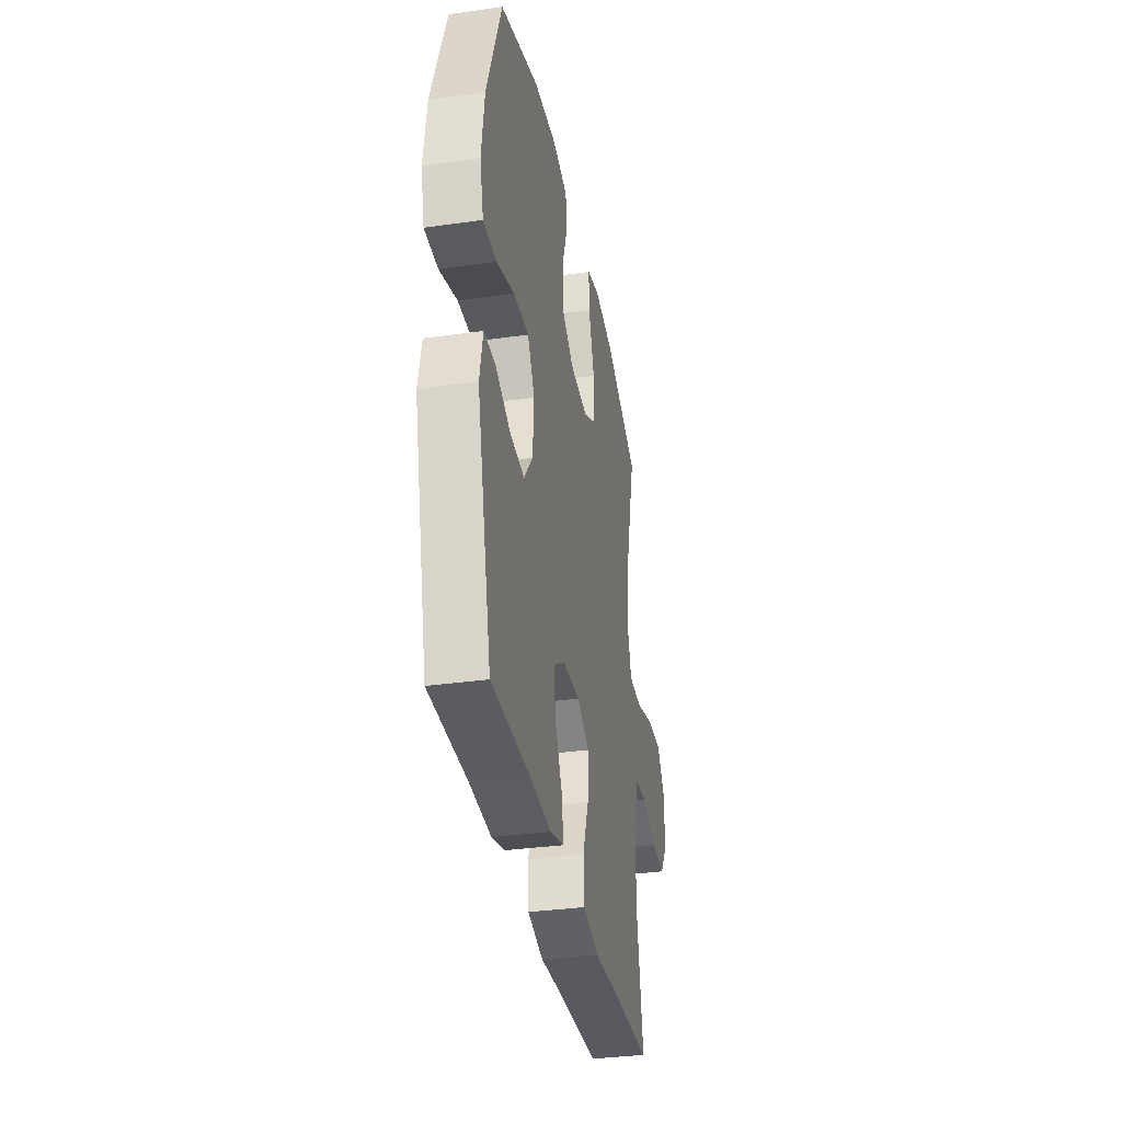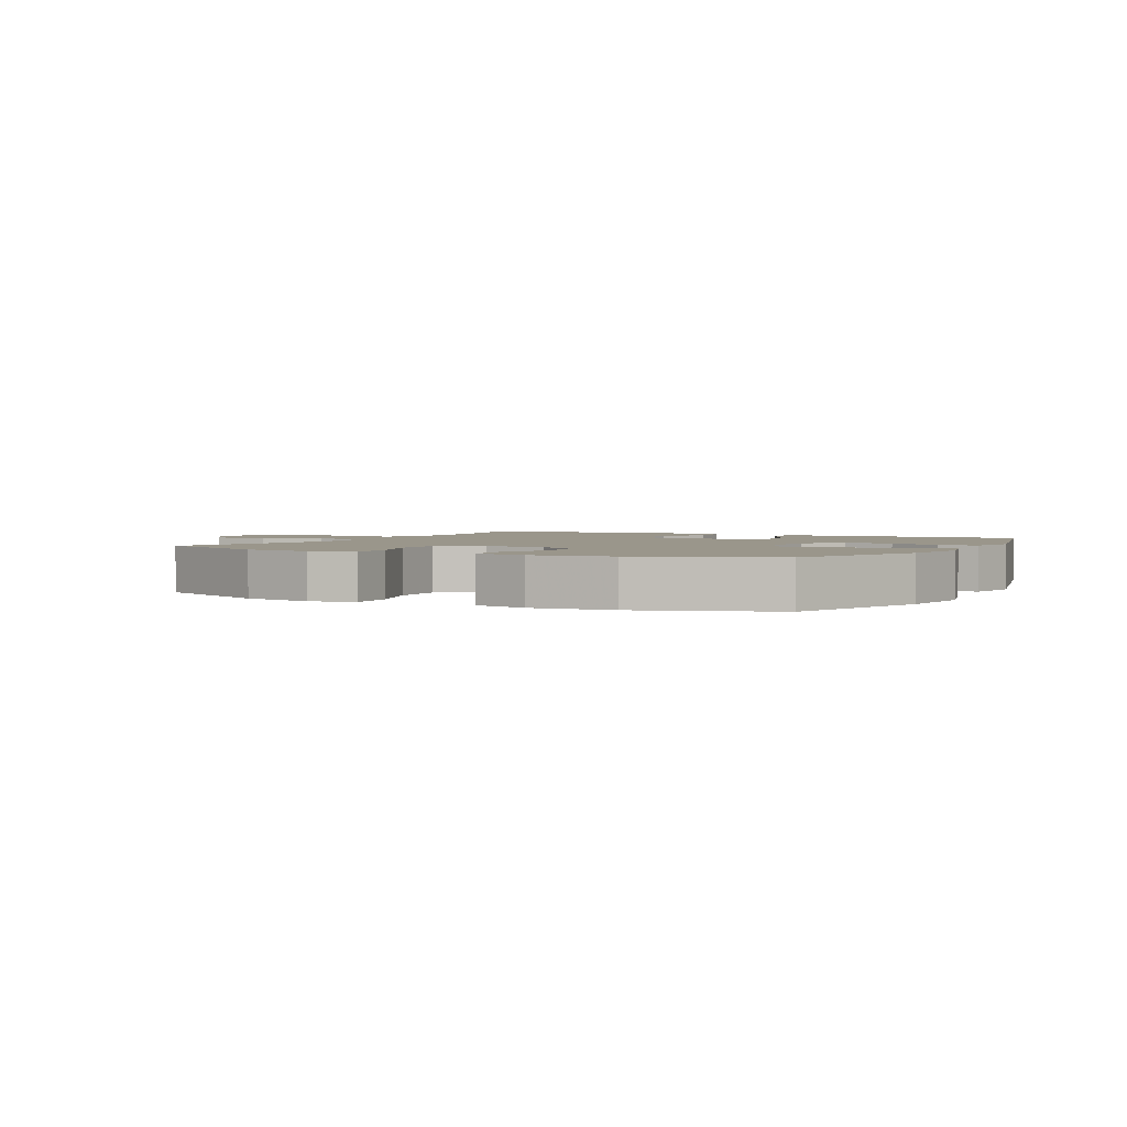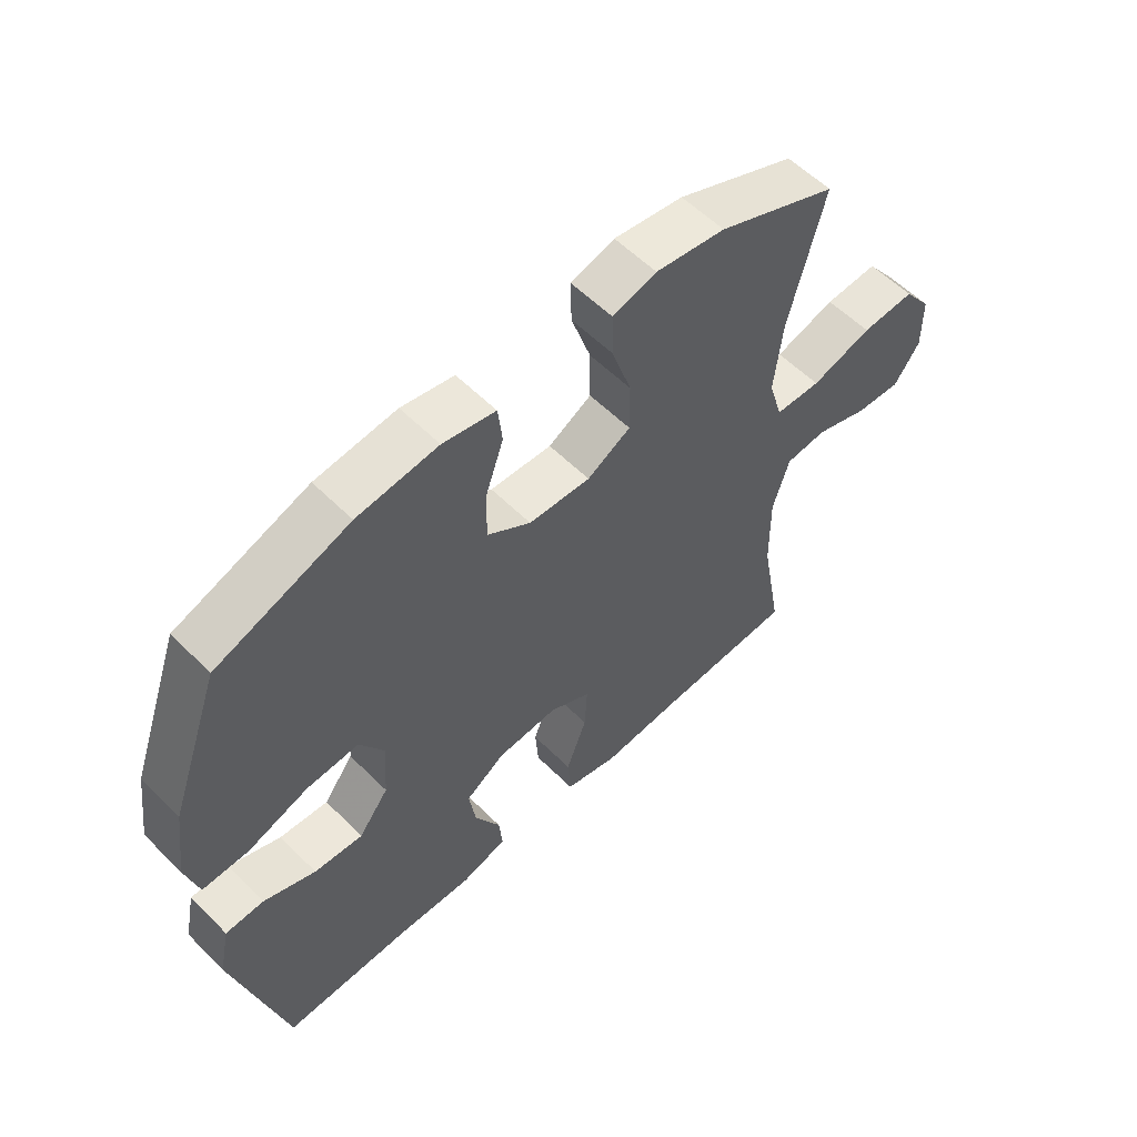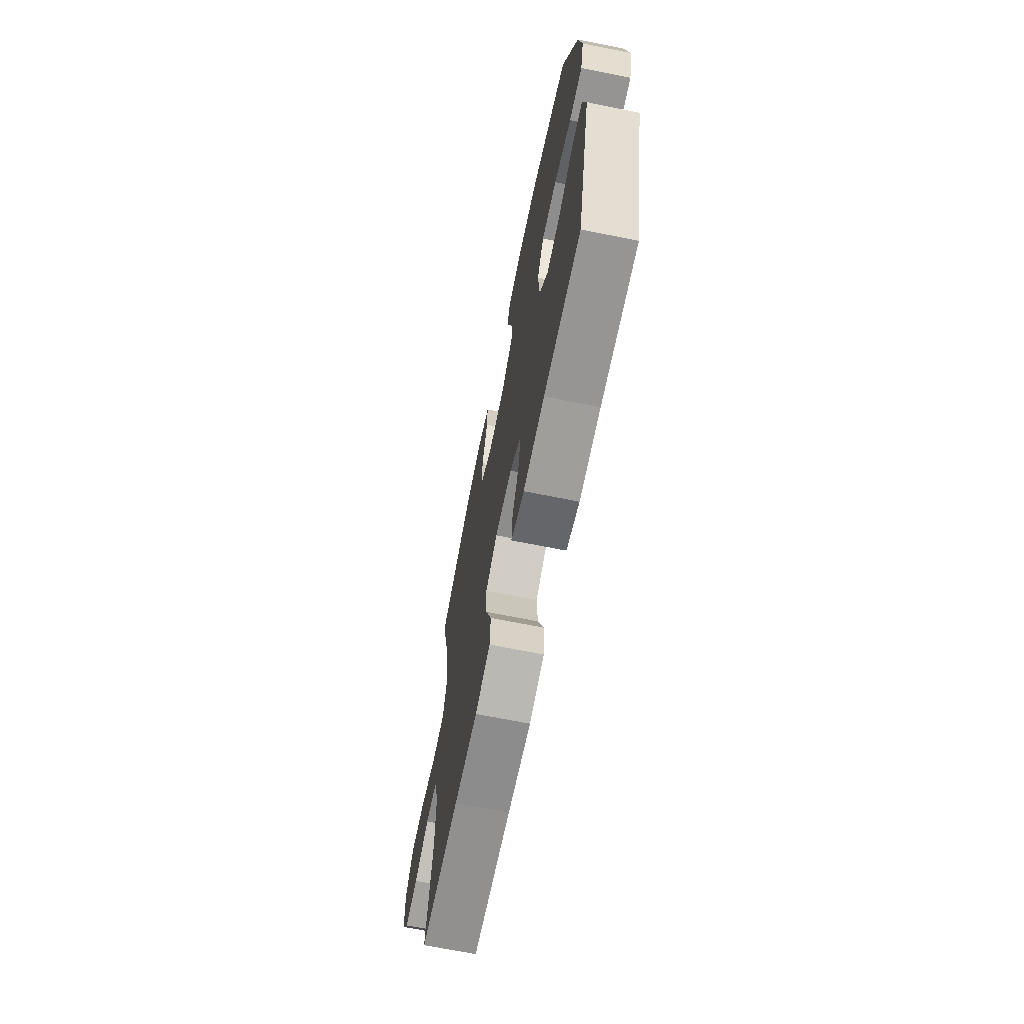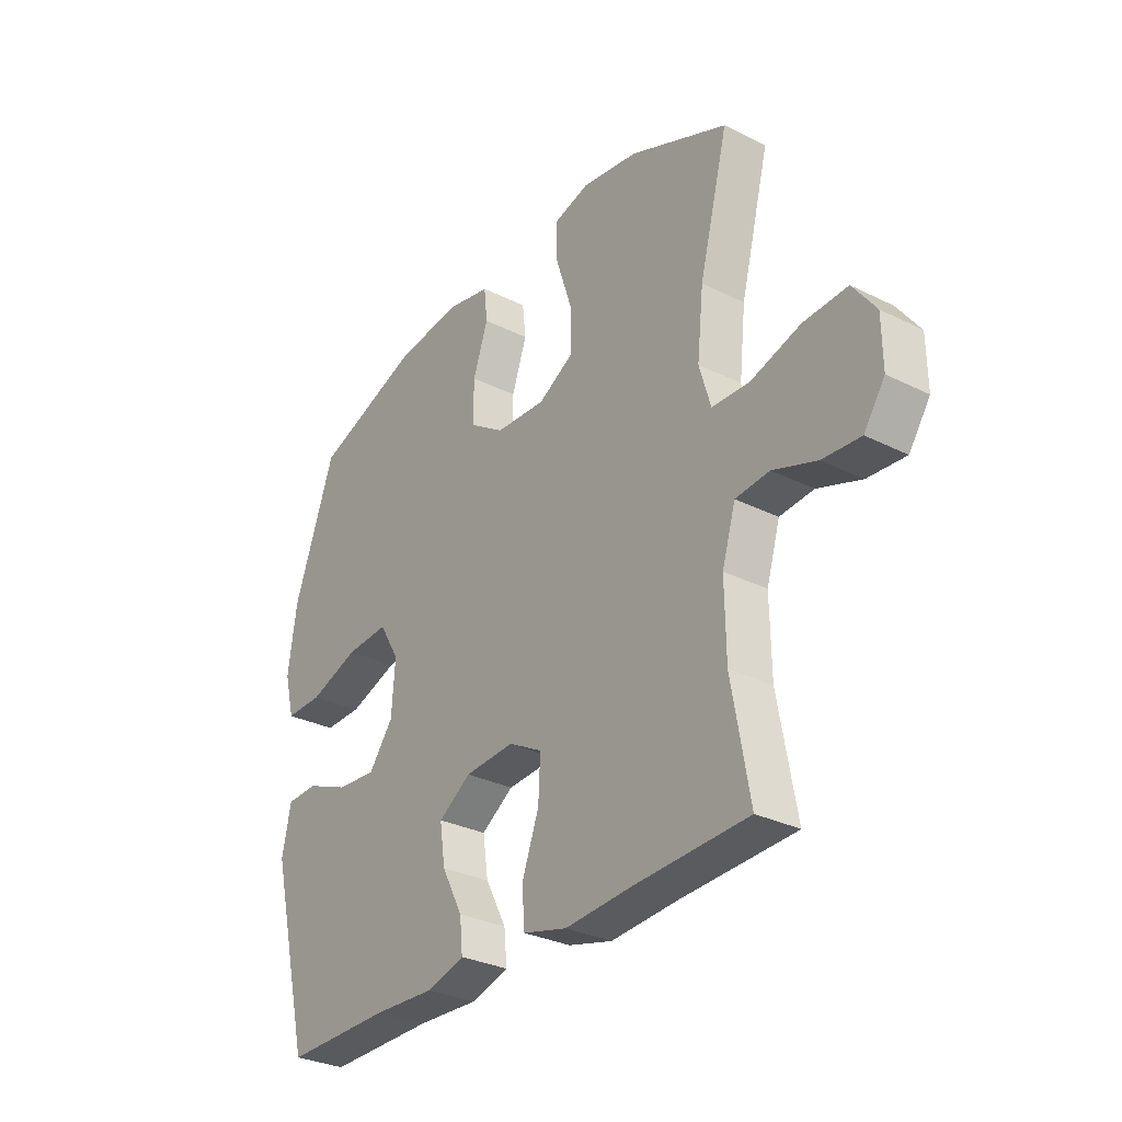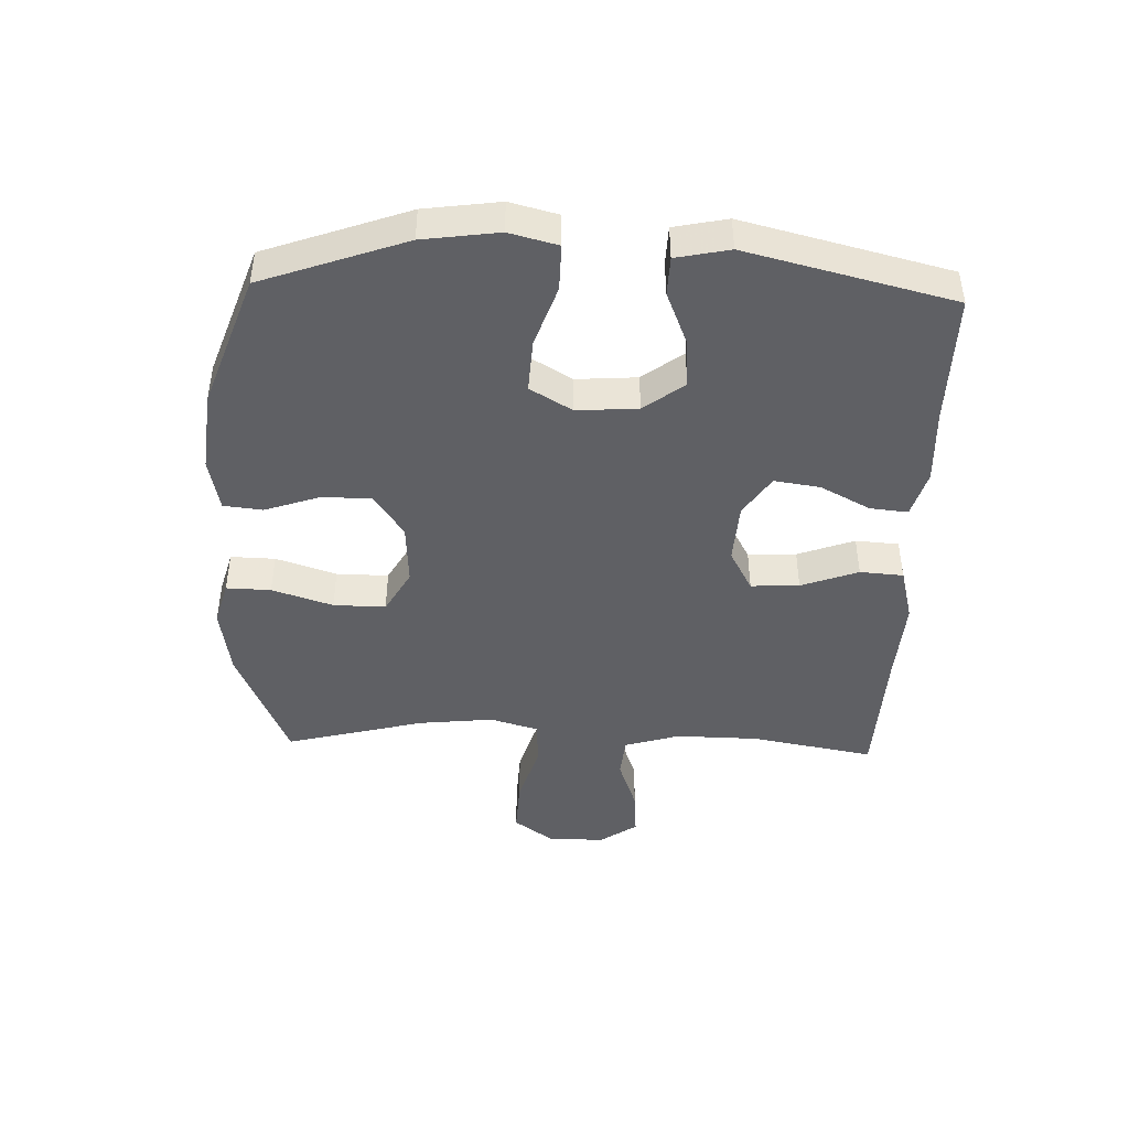
<metadata>
{"format":"obj","ext":"obj","renderer":"f3d","projection":"perspective","resolution":1024,"background":"white","views":[{"elev":-34.2,"azim":100.8,"up":"+Z"},{"elev":2.3,"azim":27.9,"up":"+Y"},{"elev":57.3,"azim":135.8,"up":"+Z"},{"elev":-68.0,"azim":78.6,"up":"+Z"},{"elev":-30.5,"azim":-125.8,"up":"+Z"},{"elev":-44.2,"azim":88.0,"up":"+Y"}]}
</metadata>
<code>
v -0.5 0.07 -0.5
v -0.464 0.07 -0.3
v -0.462 0.07 -0.167
v -0.489 0.07 -0.078
v -0.557 0.07 -0.072
v -0.644 0.07 -0.103
v -0.72 0.07 -0.109
v -0.762 0.07 -0.048
v -0.761 0.07 0.044
v -0.715 0.07 0.107
v -0.627 0.07 0.103
v -0.527 0.07 0.073
v -0.452 0.07 0.076
v -0.429 0.07 0.154
v -0.442 0.07 0.275
v -0.5 0.07 0.5
v -0.304 0.07 0.584
v -0.19 0.07 0.602
v -0.118 0.07 0.582
v -0.12 0.07 0.51
v -0.152 0.07 0.412
v -0.153 0.07 0.328
v -0.082 0.07 0.288
v 0.019 0.07 0.294
v 0.09 0.07 0.342
v 0.089 0.07 0.423
v 0.059 0.07 0.51
v 0.066 0.07 0.573
v 0.152 0.07 0.591
v 0.284 0.07 0.577
v 0.5 0.07 0.5
v 0.583 0.07 0.269
v 0.6 0.07 0.147
v 0.58 0.07 0.069
v 0.505 0.07 0.07
v 0.406 0.07 0.104
v 0.32 0.07 0.109
v 0.28 0.07 0.041
v 0.287 0.07 -0.057
v 0.336 0.07 -0.122
v 0.416 0.07 -0.115
v 0.501 0.07 -0.08
v 0.564 0.07 -0.082
v 0.582 0.07 -0.168
v 0.5 0.07 -0.5
v 0.288 0.07 -0.498
v 0.165 0.07 -0.504
v 0.089 0.07 -0.482
v 0.095 0.07 -0.421
v 0.137 0.07 -0.341
v 0.148 0.07 -0.267
v 0.083 0.07 -0.224
v -0.016 0.07 -0.218
v -0.084 0.07 -0.255
v -0.08 0.07 -0.333
v -0.046 0.07 -0.425
v -0.051 0.07 -0.495
v -0.139 0.07 -0.518
v -0.275 0.07 -0.509
v -0.5 0 -0.5
v -0.464 0 -0.3
v -0.462 0 -0.167
v -0.489 0 -0.078
v -0.557 0 -0.072
v -0.644 0 -0.103
v -0.72 0 -0.109
v -0.762 0 -0.048
v -0.761 0 0.044
v -0.715 0 0.107
v -0.627 0 0.103
v -0.527 0 0.073
v -0.452 0 0.076
v -0.429 0 0.154
v -0.442 0 0.275
v -0.5 0 0.5
v -0.304 0 0.584
v -0.19 0 0.602
v -0.118 0 0.582
v -0.12 0 0.51
v -0.152 0 0.412
v -0.153 0 0.328
v -0.082 0 0.288
v 0.019 0 0.294
v 0.09 0 0.342
v 0.089 0 0.423
v 0.059 0 0.51
v 0.066 0 0.573
v 0.152 0 0.591
v 0.284 0 0.577
v 0.5 0 0.5
v 0.583 0 0.269
v 0.6 0 0.147
v 0.58 0 0.069
v 0.505 0 0.07
v 0.406 0 0.104
v 0.32 0 0.109
v 0.28 0 0.041
v 0.287 0 -0.057
v 0.336 0 -0.122
v 0.416 0 -0.115
v 0.501 0 -0.08
v 0.564 0 -0.082
v 0.582 0 -0.168
v 0.5 0 -0.5
v 0.288 0 -0.498
v 0.165 0 -0.504
v 0.089 0 -0.482
v 0.095 0 -0.421
v 0.137 0 -0.341
v 0.148 0 -0.267
v 0.083 0 -0.224
v -0.016 0 -0.218
v -0.084 0 -0.255
v -0.08 0 -0.333
v -0.046 0 -0.425
v -0.051 0 -0.495
v -0.139 0 -0.518
v -0.275 0 -0.509
f 56 57 58 59
f 55 56 59 1
f 54 55 1 2
f 53 54 2 3
f 52 53 3 4
f 47 48 49 50
f 46 47 50 51
f 45 46 51
f 44 45 51
f 41 42 43 44
f 40 41 44 51
f 39 40 51 52
f 33 34 35 36
f 33 36 37
f 32 33 37
f 31 32 37
f 30 31 37 38
f 26 27 28 29
f 25 26 29 30
f 18 19 20 21
f 18 21 22
f 15 16 17 18
f 14 15 18 22
f 13 14 22 23
f 9 10 11 12
f 9 12 13
f 8 9 13
f 5 6 7 8
f 4 5 8 13
f 38 39 52 4
f 25 30 38
f 24 25 38 4
f 4 13 23 24
f 118 117 116 115
f 60 118 115 114
f 61 60 114 113
f 62 61 113 112
f 63 62 112 111
f 109 108 107 106
f 110 109 106 105
f 110 105 104
f 110 104 103
f 103 102 101 100
f 110 103 100 99
f 111 110 99 98
f 95 94 93 92
f 96 95 92
f 96 92 91
f 96 91 90
f 97 96 90 89
f 88 87 86 85
f 89 88 85 84
f 80 79 78 77
f 81 80 77
f 77 76 75 74
f 81 77 74 73
f 82 81 73 72
f 71 70 69 68
f 72 71 68
f 72 68 67
f 67 66 65 64
f 72 67 64 63
f 63 111 98 97
f 97 89 84
f 63 97 84 83
f 83 82 72 63
f 1 60 61 2
f 2 61 62 3
f 3 62 63 4
f 4 63 64 5
f 5 64 65 6
f 6 65 66 7
f 7 66 67 8
f 8 67 68 9
f 9 68 69 10
f 10 69 70 11
f 11 70 71 12
f 12 71 72 13
f 13 72 73 14
f 14 73 74 15
f 15 74 75 16
f 16 75 76 17
f 17 76 77 18
f 18 77 78 19
f 19 78 79 20
f 20 79 80 21
f 21 80 81 22
f 22 81 82 23
f 23 82 83 24
f 24 83 84 25
f 25 84 85 26
f 26 85 86 27
f 27 86 87 28
f 28 87 88 29
f 29 88 89 30
f 30 89 90 31
f 31 90 91 32
f 32 91 92 33
f 33 92 93 34
f 34 93 94 35
f 35 94 95 36
f 36 95 96 37
f 37 96 97 38
f 38 97 98 39
f 39 98 99 40
f 40 99 100 41
f 41 100 101 42
f 42 101 102 43
f 43 102 103 44
f 44 103 104 45
f 45 104 105 46
f 46 105 106 47
f 47 106 107 48
f 48 107 108 49
f 49 108 109 50
f 50 109 110 51
f 51 110 111 52
f 52 111 112 53
f 53 112 113 54
f 54 113 114 55
f 55 114 115 56
f 56 115 116 57
f 57 116 117 58
f 58 117 118 59
f 59 118 60 1

</code>
